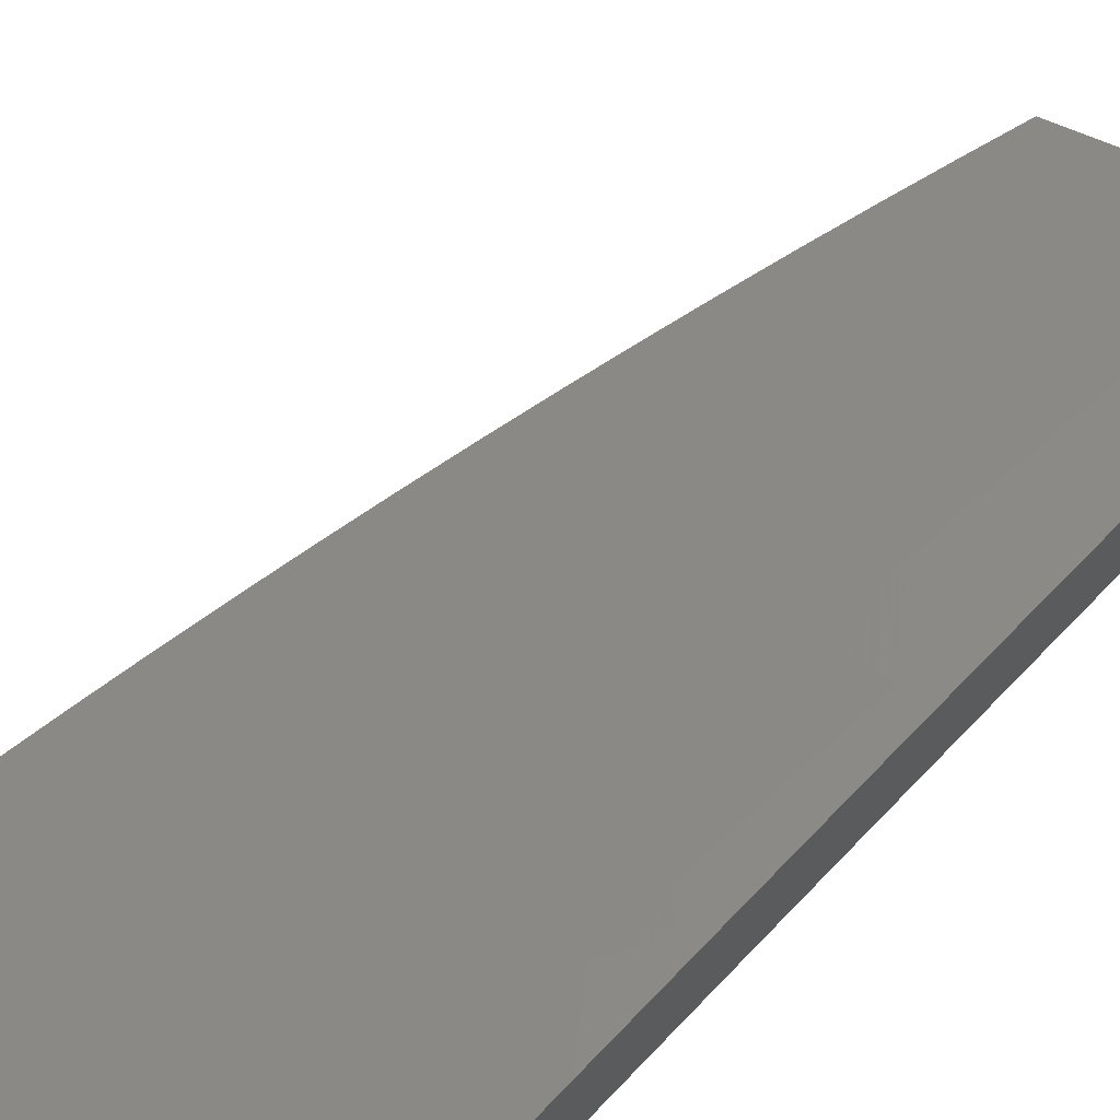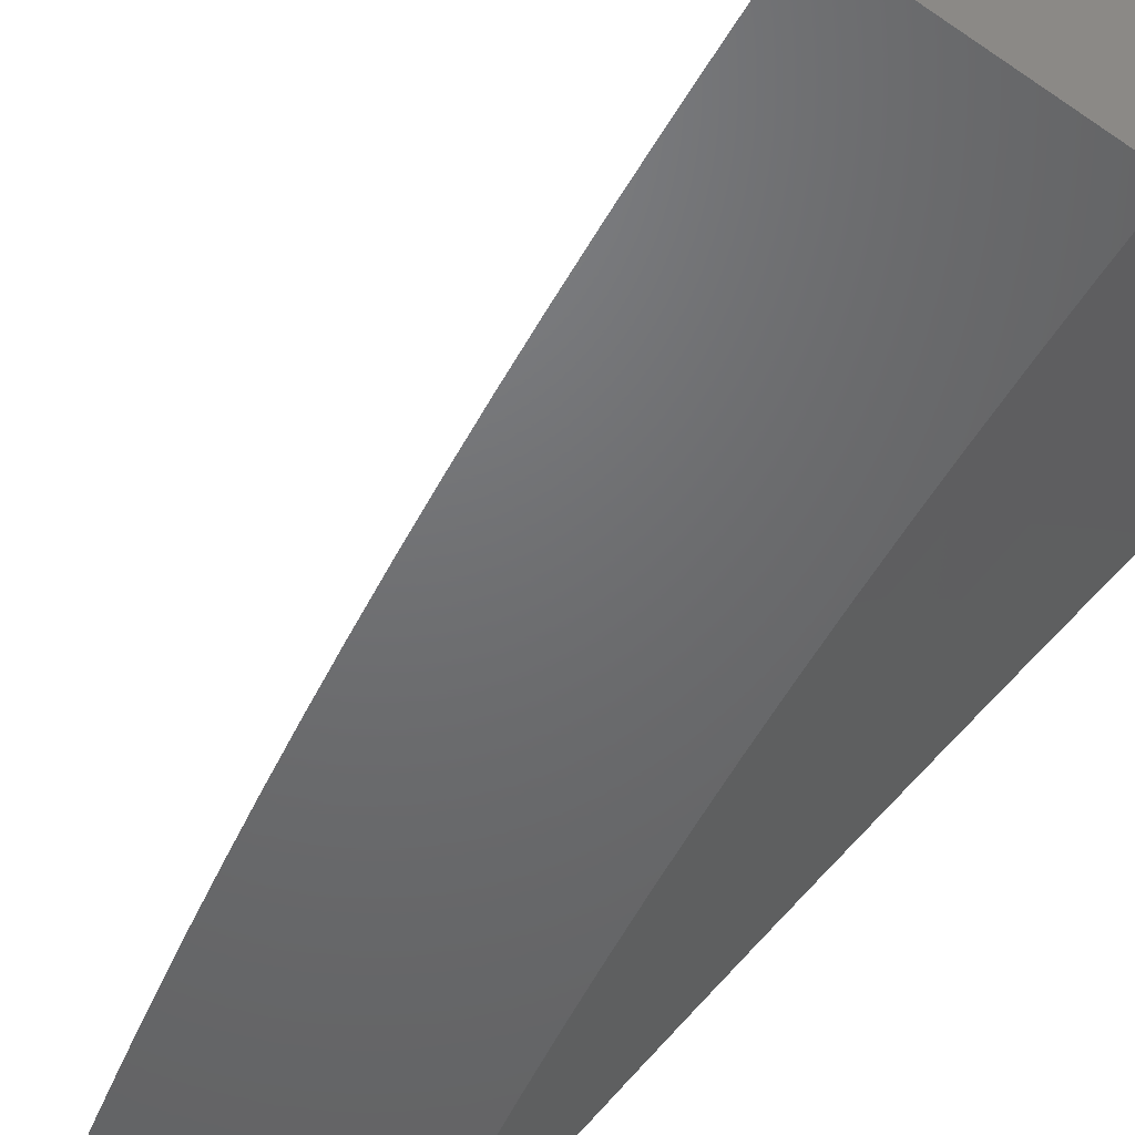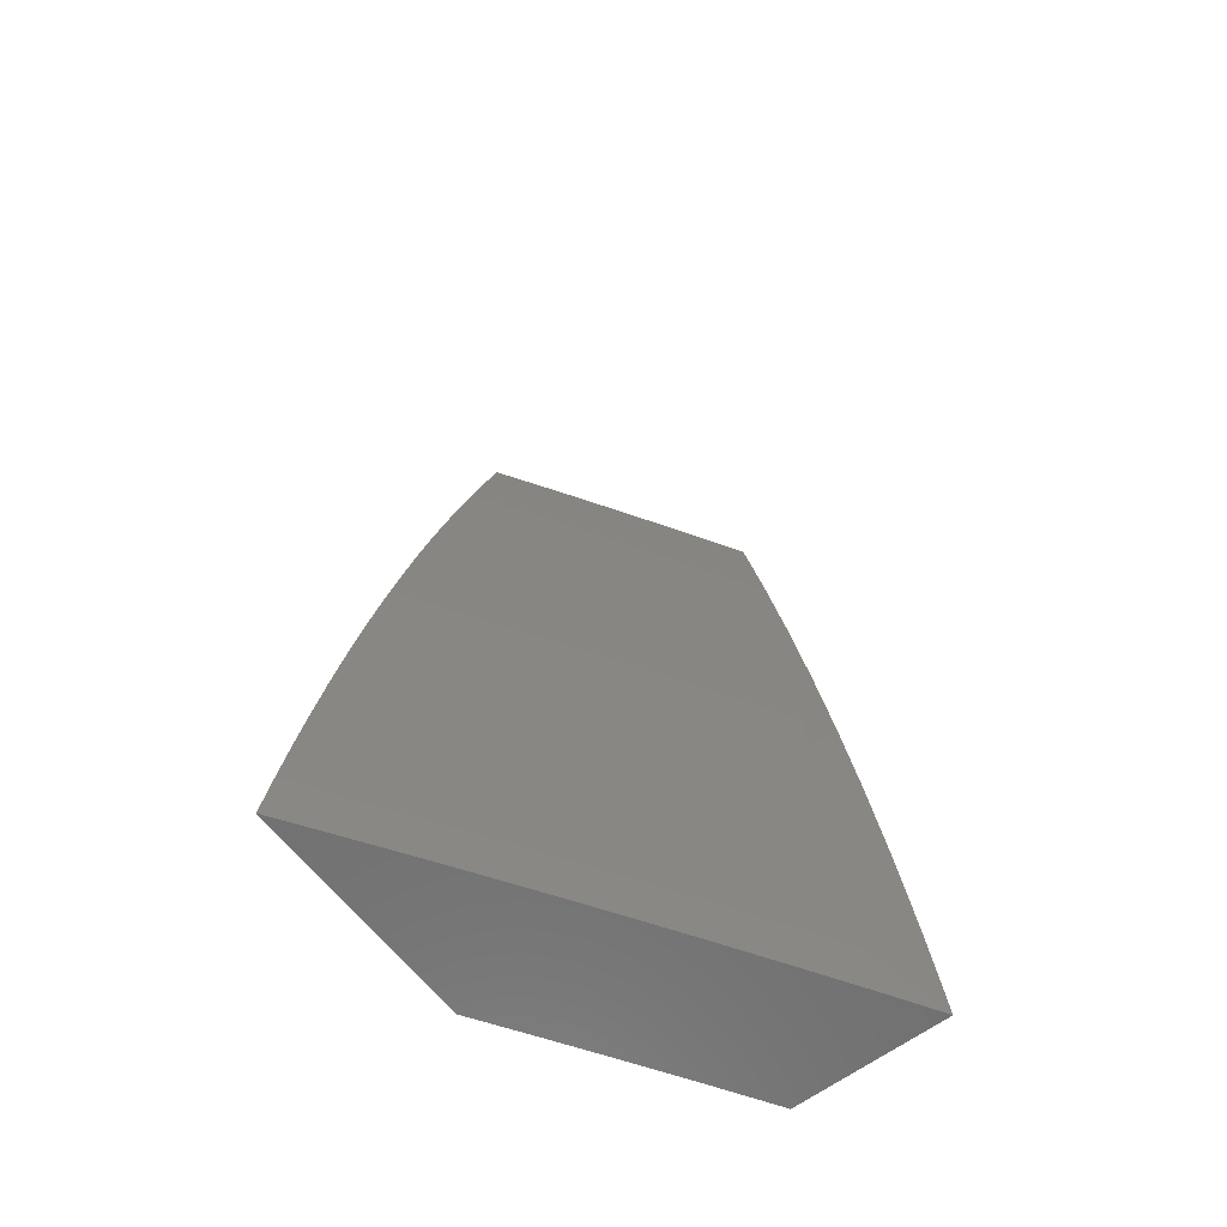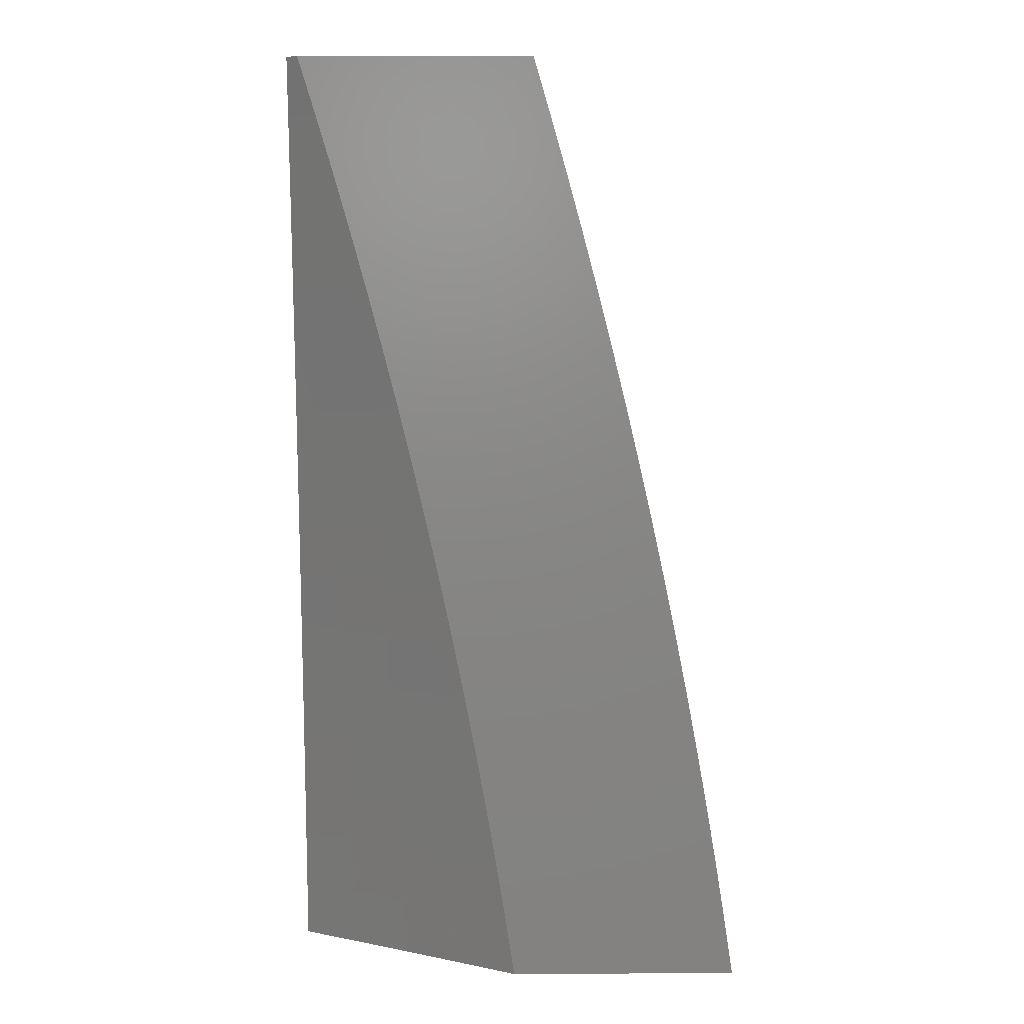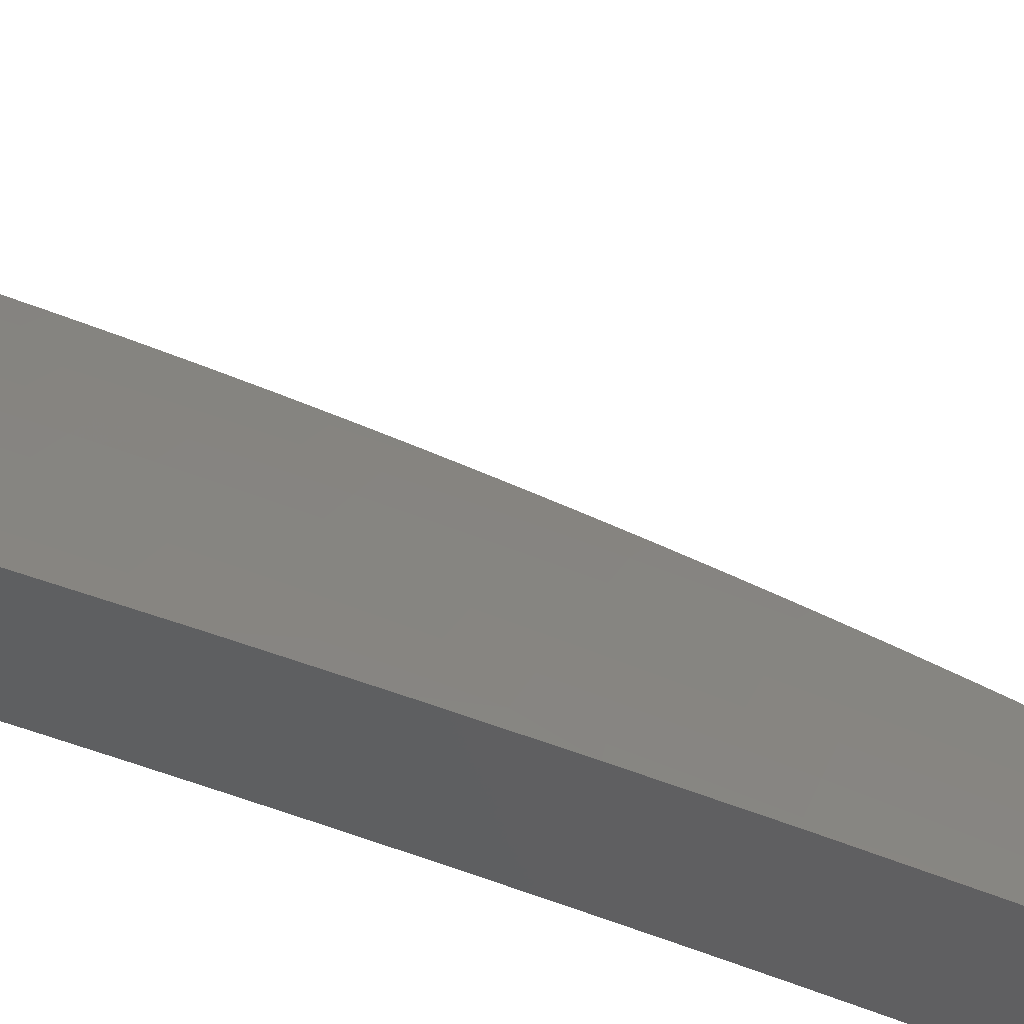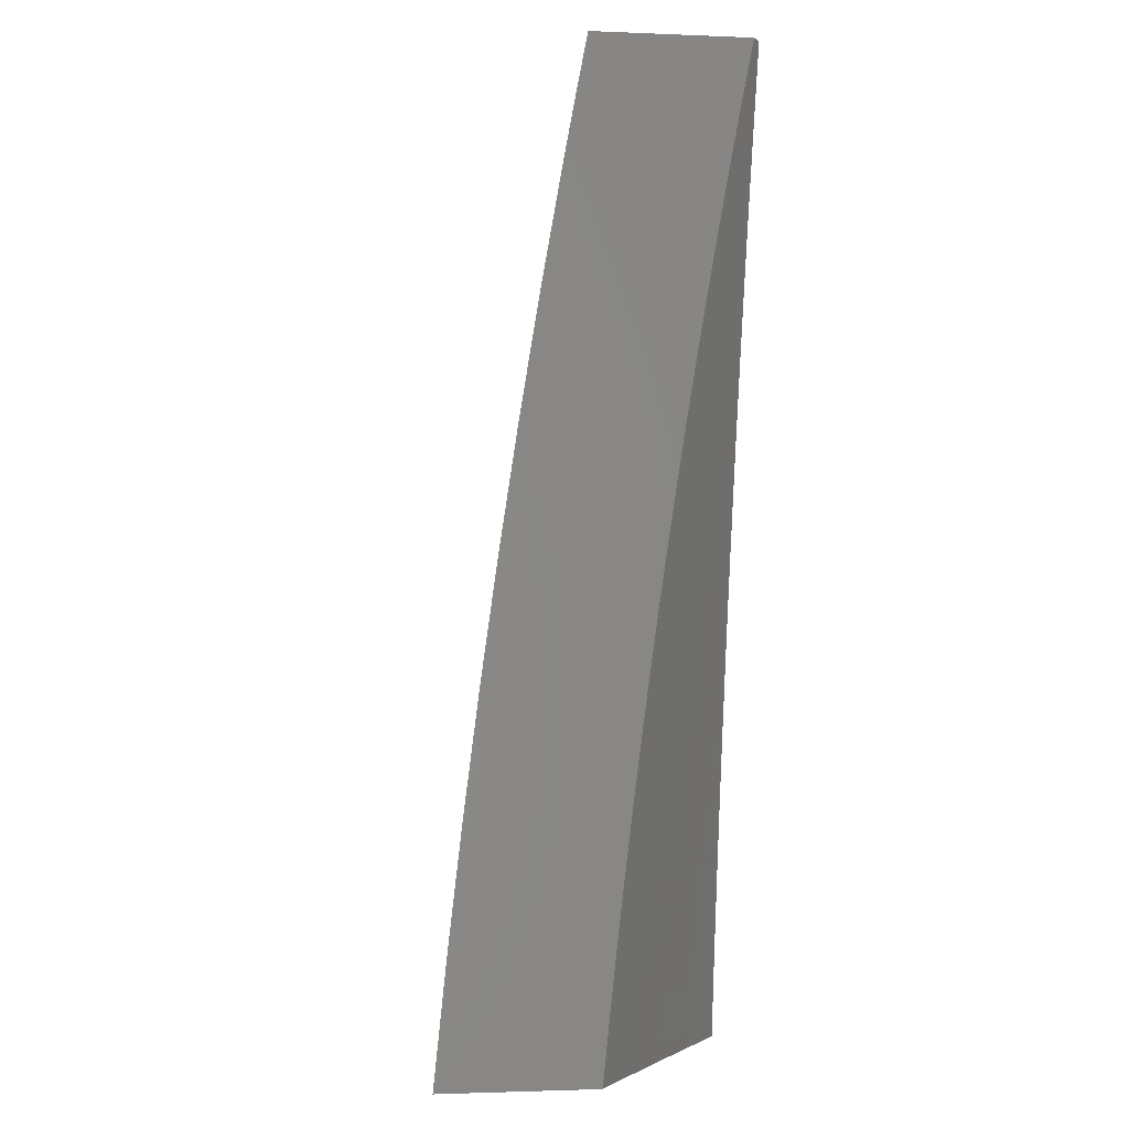
<metadata>
{"format":"stl","ext":"stl","renderer":"f3d","projection":"perspective","resolution":1024,"background":"white","views":[{"elev":70.2,"azim":-137.0,"up":"+Y"},{"elev":-48.6,"azim":142.6,"up":"+Y"},{"elev":-61.7,"azim":127.4,"up":"+Z"},{"elev":5.4,"azim":-0.9,"up":"+Z"},{"elev":48.3,"azim":-73.6,"up":"+Y"},{"elev":-2.0,"azim":-98.1,"up":"+Z"}]}
</metadata>
<code>
# stl→obj: 198 verts, 392 faces
v 6.484 9 1
v 6.424 9.041 1
v 6.475 9 1.063
v 6.421 9.037 1.062
v 6.464 9 1.127
v 6.418 9.032 1.124
v 6.415 9.027 1.186
v 6.358 9.072 1.124
v 6.355 9.067 1.186
v 6.298 9.112 1.124
v 6.295 9.107 1.186
v 6.238 9.152 1.124
v 6.235 9.147 1.186
v 6.177 9.191 1.124
v 6.174 9.186 1.186
v 6.117 9.23 1.124
v 6.113 9.225 1.186
v 6.055 9.268 1.124
v 6.052 9.263 1.186
v 6 9.303 1.126
v 6 9.288 1.251
v 6.365 9.081 1
v 6.362 9.077 1.062
v 6.304 9.121 1
v 6.301 9.117 1.062
v 6.244 9.161 1
v 6.241 9.157 1.062
v 6.183 9.2 1
v 6.18 9.196 1.062
v 6.123 9.239 1
v 6.12 9.235 1.062
v 6.061 9.277 1
v 6.059 9.273 1.062
v 6 9.315 1
v 6 9.272 1.377
v 6.045 9.253 1.31
v 6.049 9.258 1.248
v 6.11 9.22 1.248
v 6.171 9.181 1.248
v 6.231 9.142 1.248
v 6.291 9.102 1.248
v 6.351 9.062 1.248
v 6.411 9.022 1.248
v 6.454 9 1.19
v 6 9.255 1.502
v 6.037 9.241 1.435
v 6.041 9.247 1.373
v 6.102 9.209 1.373
v 6.106 9.214 1.31
v 6.163 9.17 1.373
v 6.167 9.176 1.31
v 6.223 9.131 1.373
v 6.227 9.136 1.31
v 6.284 9.091 1.373
v 6.288 9.097 1.31
v 6.344 9.051 1.373
v 6.348 9.057 1.31
v 6.403 9.011 1.373
v 6.407 9.017 1.31
v 6.431 9 1.316
v 6.443 9 1.253
v 6 9.236 1.627
v 6.029 9.228 1.56
v 6.033 9.235 1.498
v 6.094 9.196 1.498
v 6.098 9.203 1.435
v 6.155 9.158 1.498
v 6.159 9.164 1.435
v 6.215 9.119 1.498
v 6.219 9.125 1.435
v 6.275 9.079 1.498
v 6.279 9.085 1.435
v 6.335 9.039 1.498
v 6.339 9.045 1.435
v 6.405 9 1.442
v 6.399 9.005 1.435
v 6.418 9 1.379
v 6 9.215 1.751
v 6.02 9.214 1.686
v 6.024 9.221 1.623
v 6.085 9.183 1.623
v 6.09 9.19 1.56
v 6.146 9.144 1.623
v 6.15 9.151 1.56
v 6.206 9.105 1.623
v 6.211 9.112 1.56
v 6.266 9.066 1.623
v 6.271 9.073 1.56
v 6.326 9.026 1.623
v 6.33 9.033 1.56
v 6.378 9 1.567
v 6.392 9 1.504
v 6 9.193 1.876
v 6.01 9.199 1.811
v 6.015 9.206 1.748
v 6.075 9.168 1.748
v 6.08 9.176 1.686
v 6.136 9.13 1.748
v 6.141 9.137 1.686
v 6.196 9.091 1.748
v 6.201 9.098 1.686
v 6.256 9.051 1.748
v 6.261 9.059 1.686
v 6.316 9.012 1.748
v 6.321 9.019 1.686
v 6.348 9 1.691
v 6.363 9 1.629
v 6.004 9.191 1.874
v 6 9.181 1.938
v 6.059 9.144 1.937
v 6 9.169 2
v 6.066 9.128 2
v 6.12 9.106 1.937
v 6.132 9.086 2
v 6.18 9.067 1.937
v 6.197 9.043 2
v 6.239 9.028 1.937
v 6.263 9 2
v 6.281 9 1.939
v 6.245 9.036 1.874
v 6.298 9 1.877
v 6.251 9.044 1.811
v 6.31 9.004 1.811
v 6.315 9 1.815
v 6.332 9 1.753
v 6.191 9.083 1.811
v 6.185 9.075 1.874
v 6.131 9.122 1.811
v 6.125 9.114 1.874
v 6.07 9.161 1.811
v 6.065 9.152 1.874
v 6 9.156 1
v 6.061 9.118 1
v 6 9.15 1.063
v 6.058 9.113 1.062
v 6 9.143 1.126
v 6.055 9.108 1.124
v 6.052 9.104 1.186
v 6.112 9.065 1.186
v 6.109 9.06 1.248
v 6.169 9.02 1.248
v 6.165 9.015 1.31
v 6.199 9 1.253
v 6.187 9 1.316
v 6.119 9.074 1.062
v 6.122 9.079 1
v 6.179 9.035 1.062
v 6.182 9.04 1
v 6.232 9 1.063
v 6.242 9 1
v 6.222 9 1.127
v 6.176 9.031 1.124
v 6.115 9.07 1.124
v 6.211 9 1.19
v 6.172 9.026 1.186
v 6.161 9.009 1.373
v 6.174 9 1.379
v 6.157 9.003 1.435
v 6.16 9 1.442
v 6.146 9 1.504
v 6.132 9 1.567
v 6.088 9.029 1.56
v 6.093 9.036 1.498
v 6.097 9.042 1.435
v 6.101 9.048 1.373
v 6.04 9.087 1.373
v 6.044 9.093 1.31
v 6 9.12 1.314
v 6 9.128 1.251
v 6.083 9.022 1.623
v 6.116 9 1.629
v 6.1 9 1.691
v 6.084 9 1.753
v 6.073 9.008 1.748
v 6 9.065 1.689
v 6.023 9.061 1.623
v 6.028 9.068 1.56
v 6 9.085 1.564
v 6 9.094 1.502
v 6.067 9 1.815
v 6.013 9.046 1.748
v 6 9.054 1.751
v 6 9.043 1.814
v 6.003 9.03 1.874
v 6.049 9 1.877
v 6.031 9 1.939
v 6 9.02 1.938
v 6.012 9 2
v 6 9.008 2
v 6 9.032 1.876
v 6 9.075 1.627
v 6.032 9.074 1.498
v 6 9.103 1.439
v 6.036 9.081 1.435
v 6 9.112 1.377
v 6.048 9.098 1.248
v 6 9.136 1.189
v 6.105 9.054 1.31
f 1 2 3
f 3 2 4
f 3 4 5
f 5 4 6
f 5 6 7
f 7 6 8
f 7 8 9
f 9 8 10
f 9 10 11
f 11 10 12
f 11 12 13
f 13 12 14
f 13 14 15
f 15 14 16
f 15 16 17
f 17 16 18
f 17 18 19
f 19 18 20
f 19 20 21
f 2 22 4
f 4 22 23
f 4 23 6
f 6 23 8
f 22 24 23
f 23 24 25
f 23 25 8
f 8 25 10
f 24 26 25
f 25 26 27
f 25 27 10
f 10 27 12
f 26 28 27
f 27 28 29
f 27 29 12
f 12 29 14
f 28 30 29
f 29 30 31
f 29 31 14
f 14 31 16
f 30 32 31
f 31 32 33
f 31 33 16
f 16 33 18
f 32 34 33
f 33 34 20
f 33 20 18
f 35 36 21
f 21 36 37
f 21 37 19
f 19 37 38
f 19 38 17
f 17 38 39
f 17 39 15
f 15 39 40
f 15 40 13
f 13 40 41
f 13 41 11
f 11 41 42
f 11 42 9
f 9 42 43
f 9 43 7
f 7 43 44
f 7 44 5
f 45 46 35
f 35 46 47
f 35 47 36
f 36 47 48
f 36 48 49
f 49 48 50
f 49 50 51
f 51 50 52
f 51 52 53
f 53 52 54
f 53 54 55
f 55 54 56
f 55 56 57
f 57 56 58
f 57 58 59
f 59 58 60
f 59 60 61
f 62 63 45
f 45 63 64
f 45 64 46
f 46 64 65
f 46 65 66
f 66 65 67
f 66 67 68
f 68 67 69
f 68 69 70
f 70 69 71
f 70 71 72
f 72 71 73
f 72 73 74
f 74 73 75
f 74 75 76
f 76 75 77
f 76 77 58
f 58 77 60
f 78 79 62
f 62 79 80
f 62 80 63
f 63 80 81
f 63 81 82
f 82 81 83
f 82 83 84
f 84 83 85
f 84 85 86
f 86 85 87
f 86 87 88
f 88 87 89
f 88 89 90
f 90 89 91
f 90 91 92
f 93 94 78
f 78 94 95
f 78 95 79
f 79 95 96
f 79 96 97
f 97 96 98
f 97 98 99
f 99 98 100
f 99 100 101
f 101 100 102
f 101 102 103
f 103 102 104
f 103 104 105
f 105 104 106
f 105 106 107
f 94 93 108
f 108 93 109
f 108 109 110
f 110 109 111
f 110 111 112
f 110 112 113
f 113 112 114
f 113 114 115
f 115 114 116
f 115 116 117
f 117 116 118
f 117 118 119
f 117 119 120
f 120 119 121
f 120 121 122
f 122 121 123
f 122 123 102
f 102 123 104
f 121 124 123
f 123 124 125
f 123 125 104
f 104 125 106
f 105 107 89
f 89 107 91
f 90 92 73
f 73 92 75
f 59 61 43
f 43 61 44
f 57 59 42
f 42 59 43
f 74 76 56
f 56 76 58
f 55 57 41
f 41 57 42
f 72 74 54
f 54 74 56
f 88 90 71
f 71 90 73
f 103 105 87
f 87 105 89
f 53 55 40
f 40 55 41
f 70 72 52
f 52 72 54
f 86 88 69
f 69 88 71
f 101 103 85
f 85 103 87
f 102 100 122
f 122 100 126
f 122 126 120
f 120 126 127
f 120 127 117
f 117 127 115
f 51 53 39
f 39 53 40
f 68 70 50
f 50 70 52
f 84 86 67
f 67 86 69
f 99 101 83
f 83 101 85
f 100 98 126
f 126 98 128
f 126 128 127
f 127 128 129
f 127 129 115
f 115 129 113
f 49 51 38
f 38 51 39
f 66 68 48
f 48 68 50
f 82 84 65
f 65 84 67
f 97 99 81
f 81 99 83
f 98 96 128
f 128 96 130
f 128 130 129
f 129 130 131
f 129 131 113
f 113 131 110
f 36 49 37
f 37 49 38
f 46 66 47
f 47 66 48
f 63 82 64
f 64 82 65
f 79 97 80
f 80 97 81
f 96 95 130
f 130 95 94
f 130 94 131
f 131 94 108
f 131 108 110
f 132 133 134
f 134 133 135
f 134 135 136
f 136 135 137
f 136 137 138
f 138 137 139
f 138 139 140
f 140 139 141
f 140 141 142
f 142 141 143
f 142 143 144
f 135 133 145
f 145 133 146
f 145 146 147
f 147 146 148
f 147 148 149
f 149 148 150
f 149 151 147
f 147 151 152
f 147 152 145
f 145 152 153
f 145 153 135
f 135 153 137
f 151 154 152
f 152 154 155
f 152 155 153
f 153 155 139
f 153 139 137
f 155 154 141
f 141 154 143
f 142 144 156
f 156 144 157
f 156 157 158
f 158 157 159
f 158 159 160
f 161 162 160
f 160 162 163
f 160 163 158
f 158 163 164
f 158 164 165
f 165 164 166
f 165 166 167
f 167 166 168
f 167 168 169
f 162 161 170
f 170 161 171
f 170 171 172
f 173 174 172
f 172 174 175
f 172 175 170
f 170 175 176
f 170 176 177
f 177 176 178
f 177 178 179
f 173 180 174
f 174 180 181
f 174 181 175
f 175 181 182
f 182 181 183
f 183 181 180
f 183 180 184
f 184 180 185
f 184 185 186
f 184 186 187
f 187 186 188
f 187 188 189
f 187 190 184
f 184 190 183
f 175 191 176
f 176 191 178
f 177 179 192
f 192 179 193
f 192 193 194
f 194 193 195
f 194 195 166
f 166 195 168
f 167 169 196
f 196 169 197
f 196 197 138
f 138 197 136
f 138 140 196
f 196 140 198
f 196 198 167
f 167 198 165
f 166 164 194
f 194 164 163
f 194 163 192
f 192 163 162
f 192 162 177
f 177 162 170
f 141 139 155
f 140 142 198
f 198 142 156
f 198 156 165
f 165 156 158
f 109 182 111
f 111 182 183
f 111 183 190
f 182 109 175
f 175 109 93
f 175 93 191
f 191 93 178
f 178 93 78
f 178 78 179
f 179 78 62
f 179 62 193
f 193 62 195
f 195 62 45
f 195 45 168
f 168 45 169
f 169 45 35
f 169 35 197
f 197 35 136
f 136 35 21
f 136 21 134
f 134 21 132
f 132 21 20
f 132 20 34
f 190 187 111
f 111 187 189
f 34 32 132
f 132 32 30
f 132 30 28
f 132 28 133
f 133 28 26
f 133 26 146
f 146 26 24
f 146 24 148
f 148 24 22
f 148 22 150
f 150 22 2
f 150 2 1
f 118 116 188
f 188 116 114
f 188 114 189
f 189 114 112
f 189 112 111
f 1 3 150
f 150 3 5
f 150 5 44
f 150 44 149
f 149 44 61
f 149 61 151
f 151 61 60
f 151 60 154
f 154 60 77
f 154 77 143
f 143 77 75
f 143 75 92
f 143 92 144
f 144 92 91
f 144 91 157
f 157 91 107
f 157 107 159
f 159 107 106
f 159 106 160
f 160 106 125
f 160 125 161
f 161 125 124
f 161 124 171
f 171 124 121
f 171 121 172
f 172 121 119
f 172 119 173
f 173 119 118
f 173 118 180
f 180 118 185
f 185 118 186
f 186 118 188

</code>
